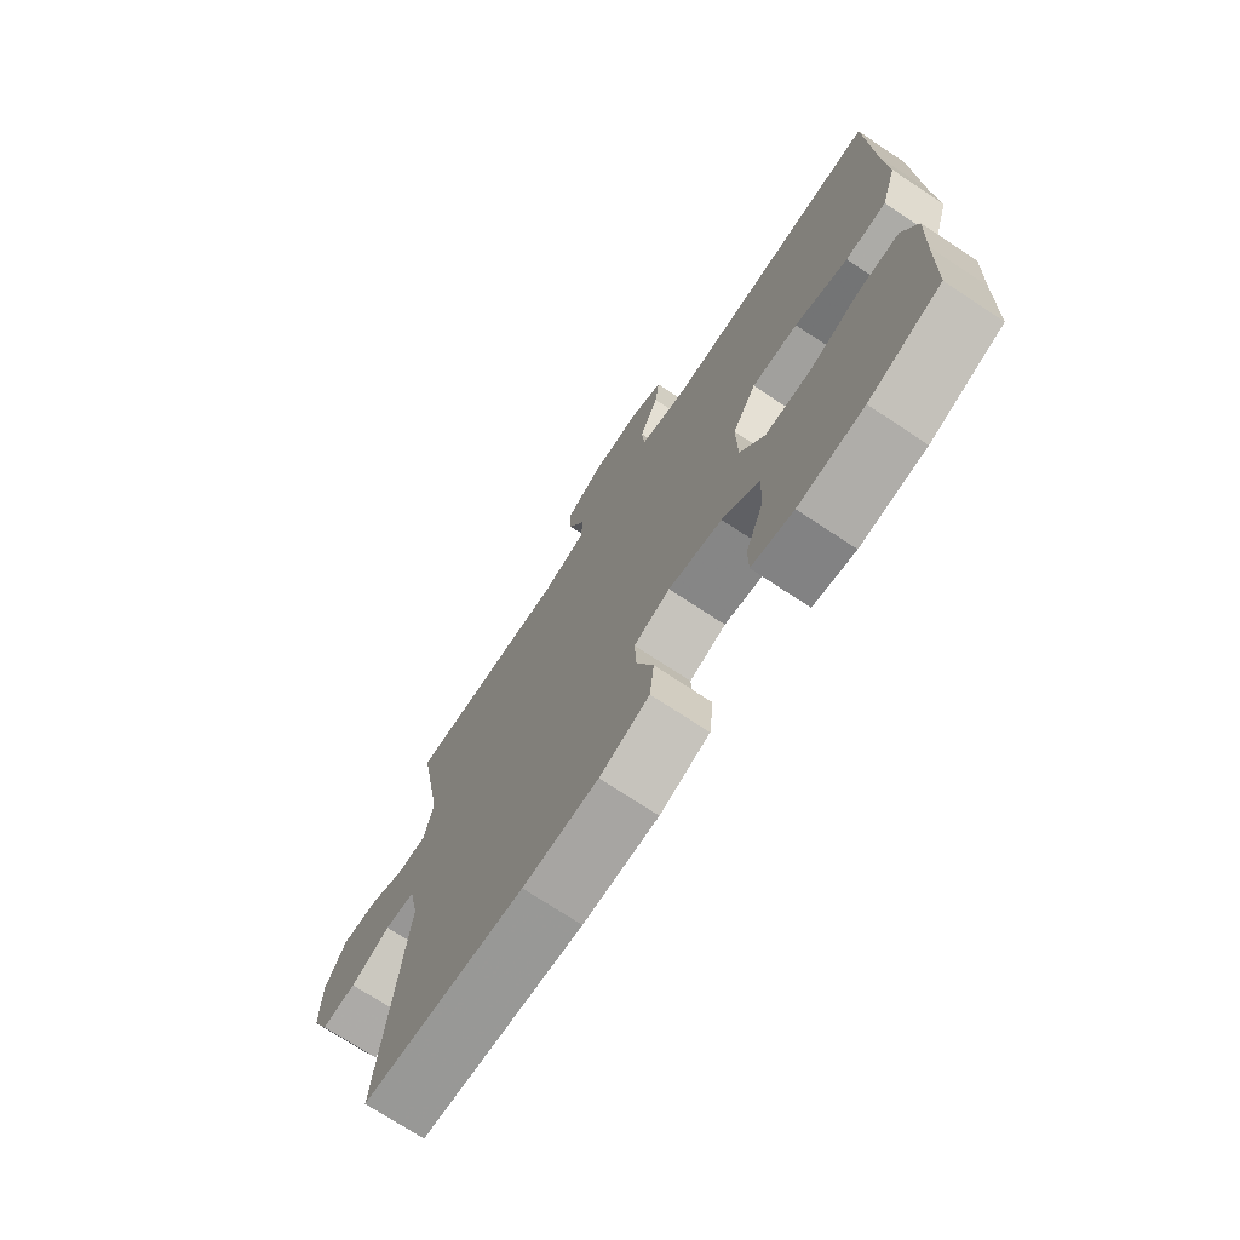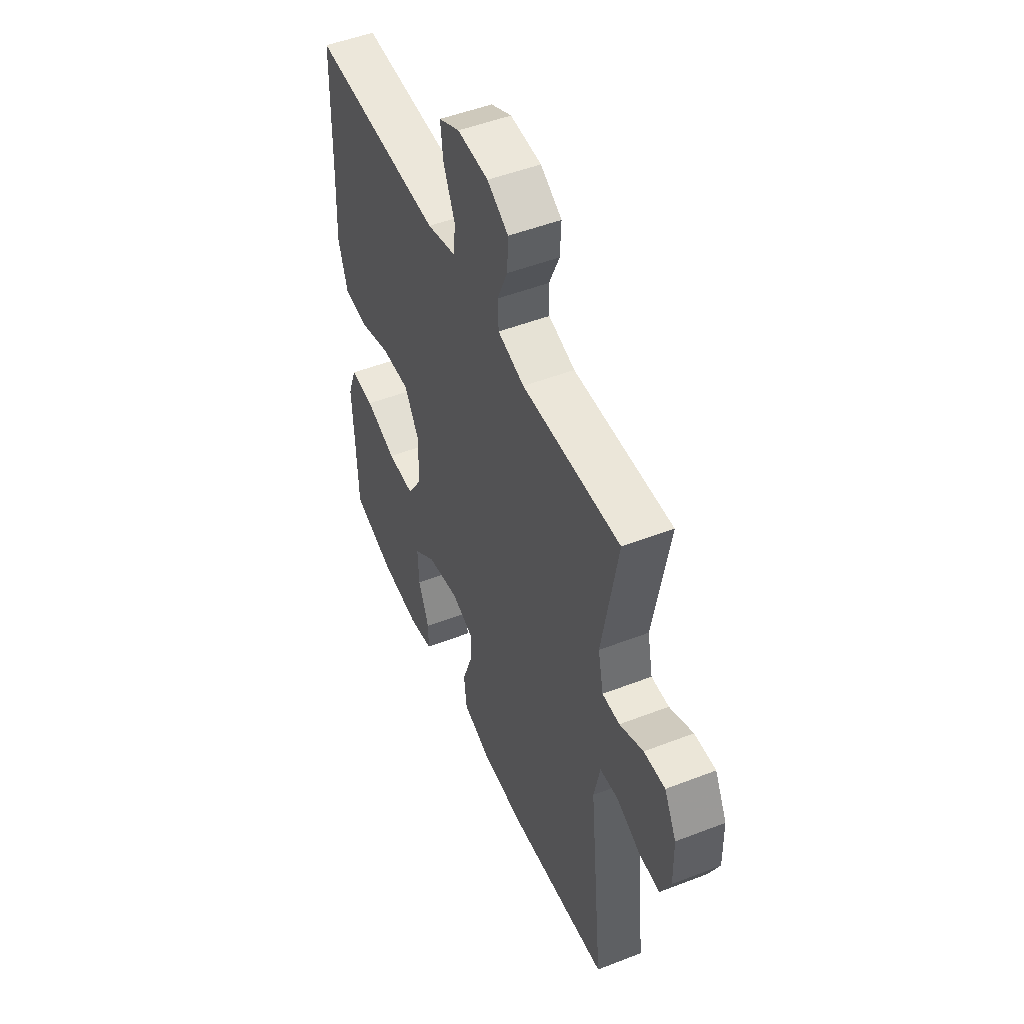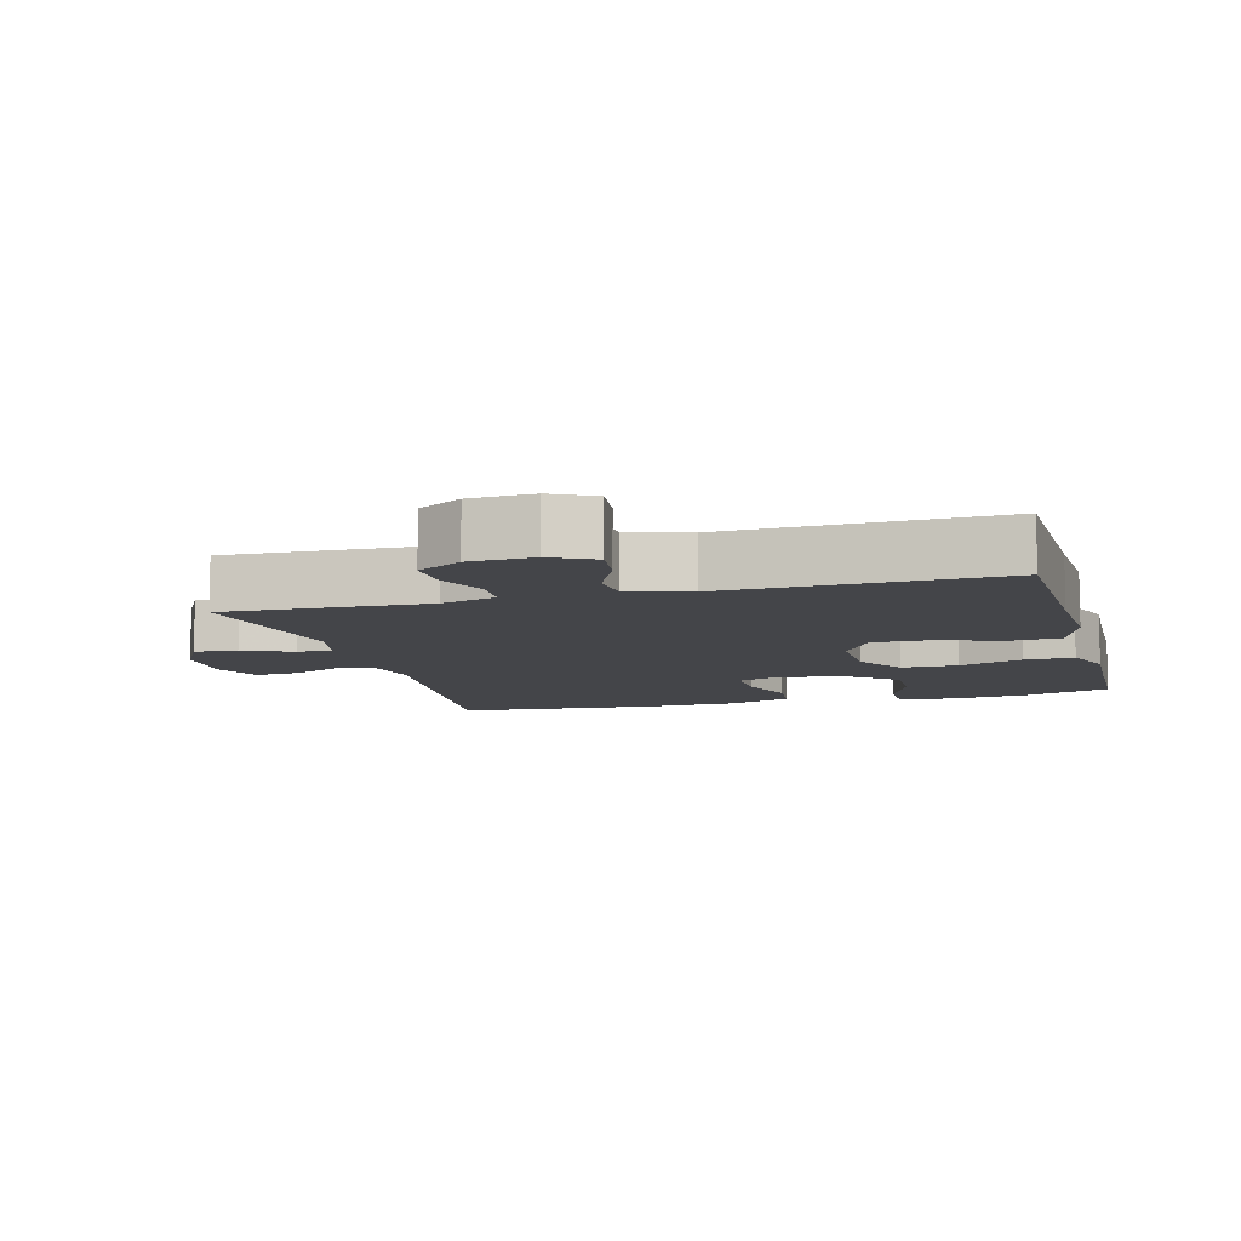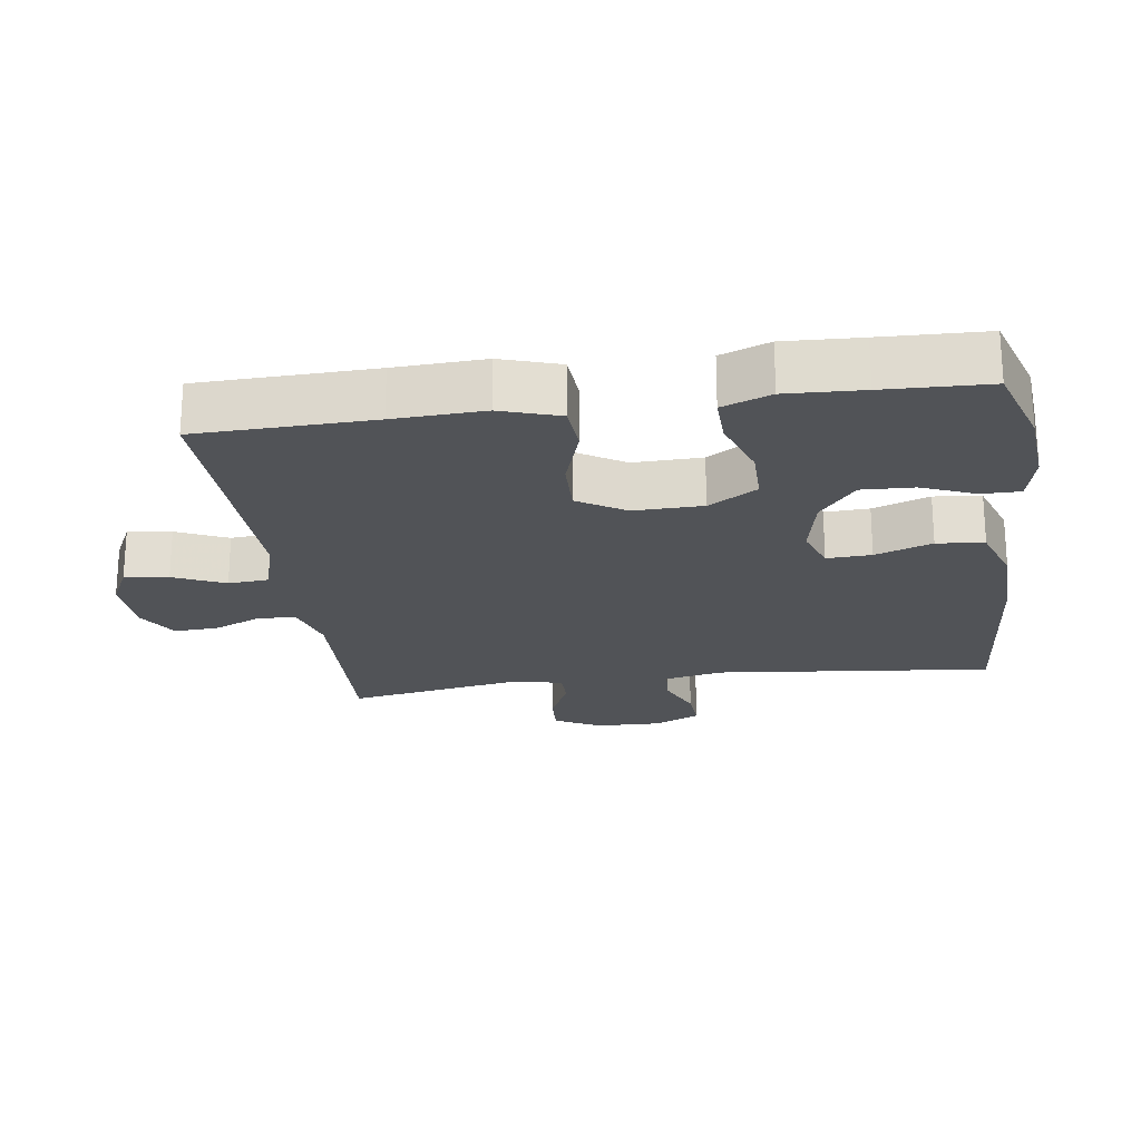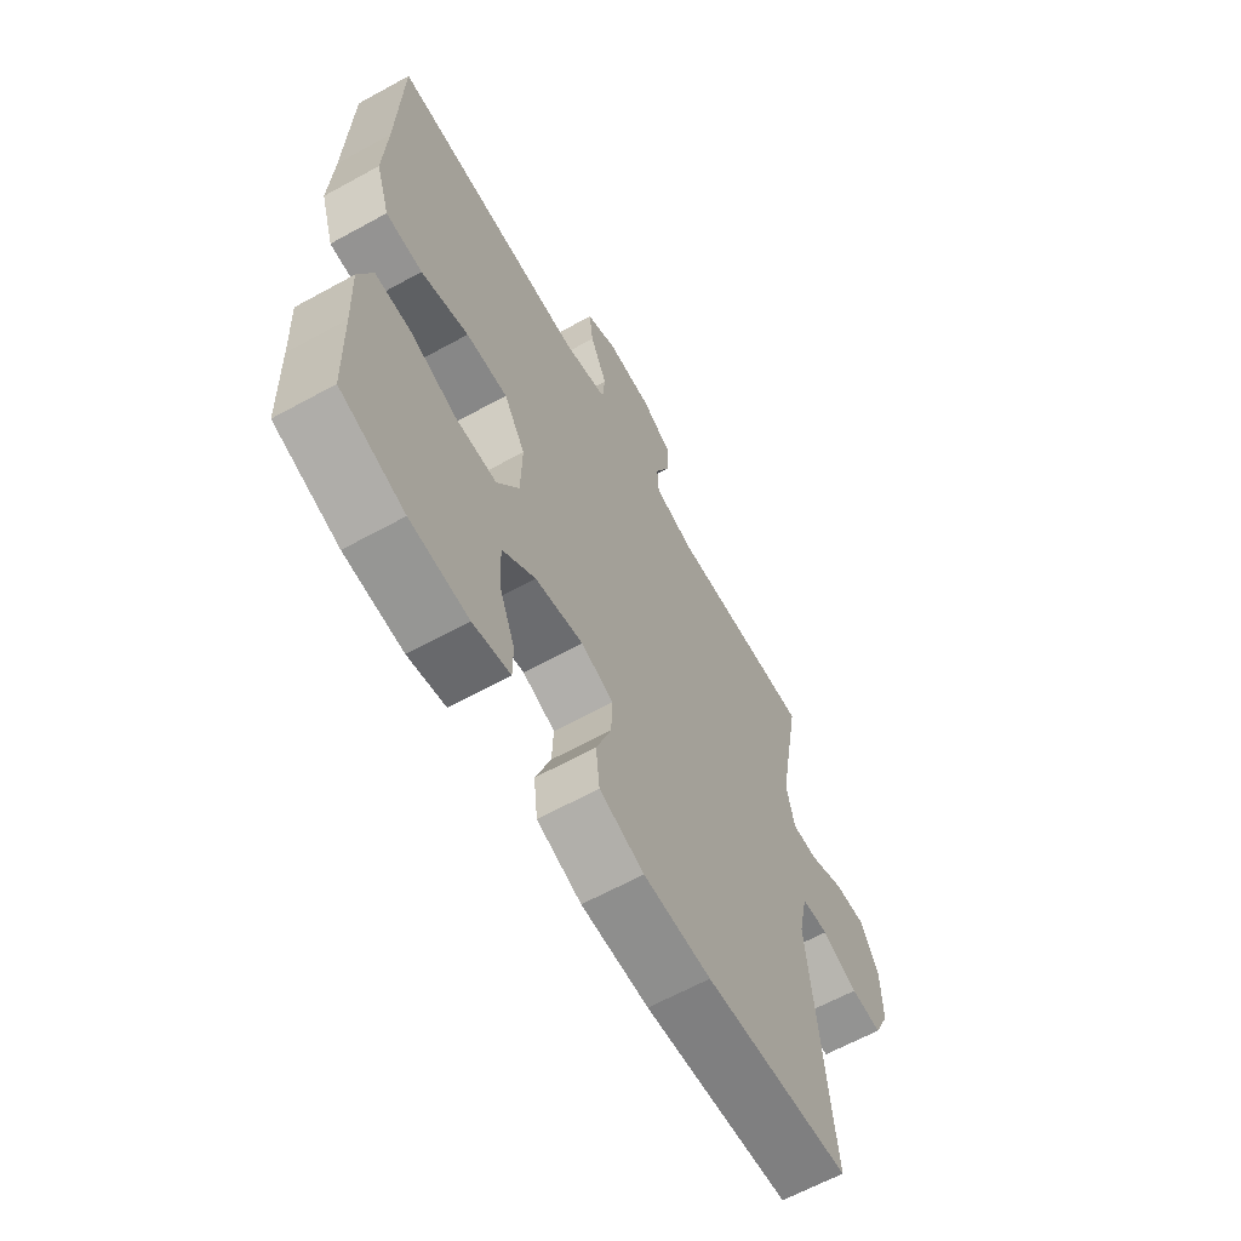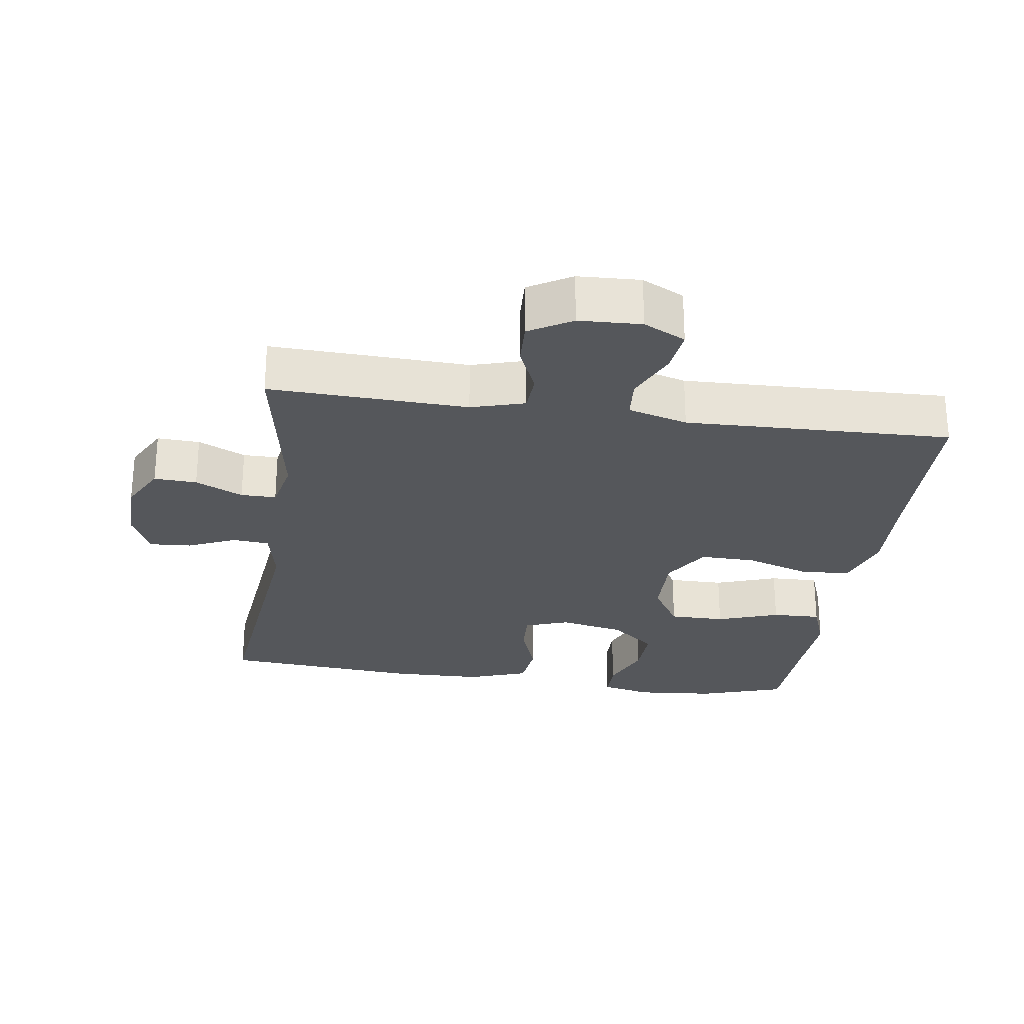
<metadata>
{"format":"obj","ext":"obj","renderer":"f3d","projection":"perspective","resolution":1024,"background":"white","views":[{"elev":-72.8,"azim":56.5,"up":"+Z"},{"elev":50.0,"azim":-113.1,"up":"+Z"},{"elev":-9.1,"azim":15.0,"up":"+Y"},{"elev":-22.2,"azim":98.0,"up":"+Y"},{"elev":-63.7,"azim":119.0,"up":"+Z"},{"elev":-26.6,"azim":-8.2,"up":"+Y"}]}
</metadata>
<code>
v 0.5 0.07 -0.5
v 0.372 0.07 -0.541
v 0.256 0.07 -0.551
v 0.182 0.07 -0.534
v 0.182 0.07 -0.477
v 0.214 0.07 -0.398
v 0.217 0.07 -0.321
v 0.151 0.07 -0.267
v 0.055 0.07 -0.247
v -0.01 0.07 -0.27
v -0.007 0.07 -0.336
v 0.023 0.07 -0.42
v 0.015 0.07 -0.49
v -0.074 0.07 -0.521
v -0.209 0.07 -0.524
v -0.5 0.07 -0.5
v -0.457 0.07 -0.089
v -0.475 0.07 -0.002
v -0.529 0.07 0.003
v -0.6 0.07 -0.028
v -0.662 0.07 -0.032
v -0.693 0.07 0.035
v -0.691 0.07 0.133
v -0.655 0.07 0.201
v -0.592 0.07 0.198
v -0.522 0.07 0.165
v -0.47 0.07 0.165
v -0.454 0.07 0.24
v -0.5 0.07 0.5
v -0.208 0.07 0.489
v -0.129 0.07 0.512
v -0.126 0.07 0.568
v -0.157 0.07 0.64
v -0.16 0.07 0.705
v -0.097 0.07 0.742
v -0.005 0.07 0.746
v 0.057 0.07 0.715
v 0.049 0.07 0.65
v 0.015 0.07 0.574
v 0.02 0.07 0.514
v 0.108 0.07 0.489
v 0.5 0.07 0.5
v 0.507 0.07 0.241
v 0.513 0.07 0.108
v 0.485 0.07 0.021
v 0.412 0.07 0.016
v 0.317 0.07 0.047
v 0.234 0.07 0.049
v 0.191 0.07 -0.021
v 0.193 0.07 -0.123
v 0.237 0.07 -0.195
v 0.319 0.07 -0.195
v 0.411 0.07 -0.163
v 0.483 0.07 -0.161
v 0.51 0.07 -0.233
v 0.505 0.07 -0.346
v 0.5 0 -0.5
v 0.372 0 -0.541
v 0.256 0 -0.551
v 0.182 0 -0.534
v 0.182 0 -0.477
v 0.214 0 -0.398
v 0.217 0 -0.321
v 0.151 0 -0.267
v 0.055 0 -0.247
v -0.01 0 -0.27
v -0.007 0 -0.336
v 0.023 0 -0.42
v 0.015 0 -0.49
v -0.074 0 -0.521
v -0.209 0 -0.524
v -0.5 0 -0.5
v -0.457 0 -0.089
v -0.475 0 -0.002
v -0.529 0 0.003
v -0.6 0 -0.028
v -0.662 0 -0.032
v -0.693 0 0.035
v -0.691 0 0.133
v -0.655 0 0.201
v -0.592 0 0.198
v -0.522 0 0.165
v -0.47 0 0.165
v -0.454 0 0.24
v -0.5 0 0.5
v -0.208 0 0.489
v -0.129 0 0.512
v -0.126 0 0.568
v -0.157 0 0.64
v -0.16 0 0.705
v -0.097 0 0.742
v -0.005 0 0.746
v 0.057 0 0.715
v 0.049 0 0.65
v 0.015 0 0.574
v 0.02 0 0.514
v 0.108 0 0.489
v 0.5 0 0.5
v 0.507 0 0.241
v 0.513 0 0.108
v 0.485 0 0.021
v 0.412 0 0.016
v 0.317 0 0.047
v 0.234 0 0.049
v 0.191 0 -0.021
v 0.193 0 -0.123
v 0.237 0 -0.195
v 0.319 0 -0.195
v 0.411 0 -0.163
v 0.483 0 -0.161
v 0.51 0 -0.233
v 0.505 0 -0.346
f 54 55 56
f 53 54 56
f 52 53 56
f 1 2 3
f 56 1 3
f 52 56 3
f 51 52 3
f 50 51 3
f 45 46 47
f 44 45 47
f 43 44 47
f 43 47 48
f 42 43 48
f 41 42 48
f 40 41 48 49
f 37 38 39
f 36 37 39
f 35 36 39
f 34 35 39
f 33 34 39
f 32 33 39
f 31 32 39 40
f 40 49 50
f 31 40 50
f 30 31 50
f 24 25 26
f 23 24 26
f 22 23 26
f 21 22 26
f 20 21 26
f 19 20 26
f 18 19 26 27
f 17 18 27 28
f 15 16 17
f 14 15 17
f 13 14 17
f 12 13 17
f 11 12 17
f 10 11 17 28
f 3 4 5 6
f 3 6 7
f 50 3 7
f 29 30 50
f 28 29 50
f 10 28 50
f 9 10 50
f 8 9 50
f 7 8 50
f 112 111 110
f 112 110 109
f 112 109 108
f 59 58 57
f 59 57 112
f 59 112 108
f 59 108 107
f 59 107 106
f 103 102 101
f 103 101 100
f 103 100 99
f 104 103 99
f 104 99 98
f 104 98 97
f 105 104 97 96
f 95 94 93
f 95 93 92
f 95 92 91
f 95 91 90
f 95 90 89
f 95 89 88
f 96 95 88 87
f 106 105 96
f 106 96 87
f 106 87 86
f 82 81 80
f 82 80 79
f 82 79 78
f 82 78 77
f 82 77 76
f 82 76 75
f 83 82 75 74
f 84 83 74 73
f 73 72 71
f 73 71 70
f 73 70 69
f 73 69 68
f 73 68 67
f 84 73 67 66
f 62 61 60 59
f 63 62 59
f 63 59 106
f 106 86 85
f 106 85 84
f 106 84 66
f 106 66 65
f 106 65 64
f 106 64 63
f 1 57 58 2
f 2 58 59 3
f 3 59 60 4
f 4 60 61 5
f 5 61 62 6
f 6 62 63 7
f 7 63 64 8
f 8 64 65 9
f 9 65 66 10
f 10 66 67 11
f 11 67 68 12
f 12 68 69 13
f 13 69 70 14
f 14 70 71 15
f 15 71 72 16
f 16 72 73 17
f 17 73 74 18
f 18 74 75 19
f 19 75 76 20
f 20 76 77 21
f 21 77 78 22
f 22 78 79 23
f 23 79 80 24
f 24 80 81 25
f 25 81 82 26
f 26 82 83 27
f 27 83 84 28
f 28 84 85 29
f 29 85 86 30
f 30 86 87 31
f 31 87 88 32
f 32 88 89 33
f 33 89 90 34
f 34 90 91 35
f 35 91 92 36
f 36 92 93 37
f 37 93 94 38
f 38 94 95 39
f 39 95 96 40
f 40 96 97 41
f 41 97 98 42
f 42 98 99 43
f 43 99 100 44
f 44 100 101 45
f 45 101 102 46
f 46 102 103 47
f 47 103 104 48
f 48 104 105 49
f 49 105 106 50
f 50 106 107 51
f 51 107 108 52
f 52 108 109 53
f 53 109 110 54
f 54 110 111 55
f 55 111 112 56
f 56 112 57 1

</code>
